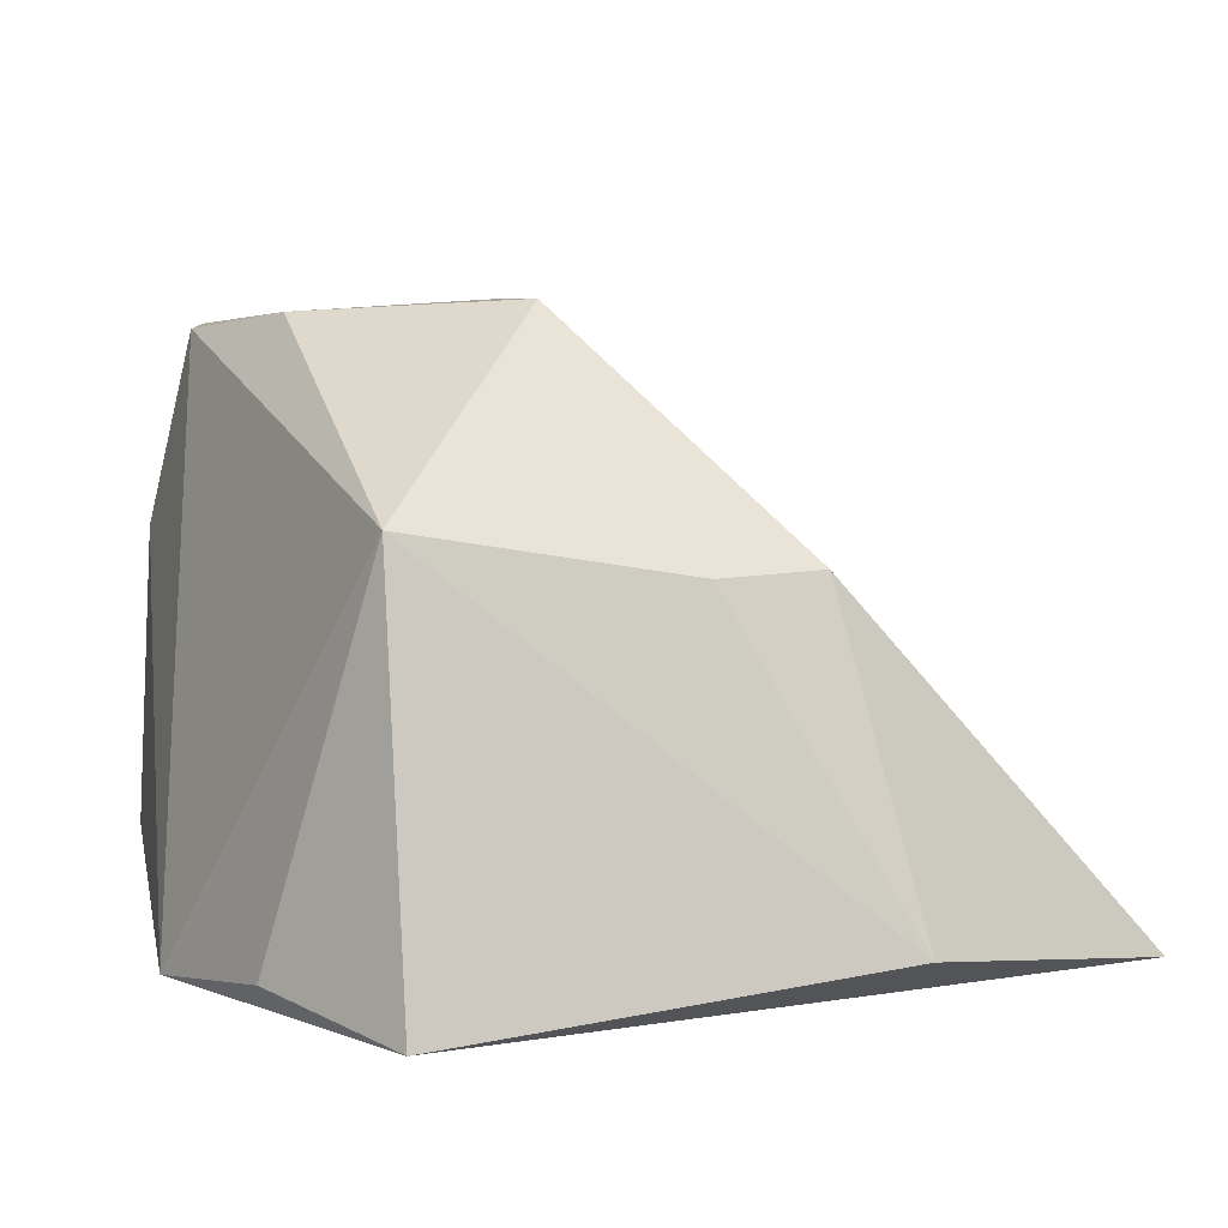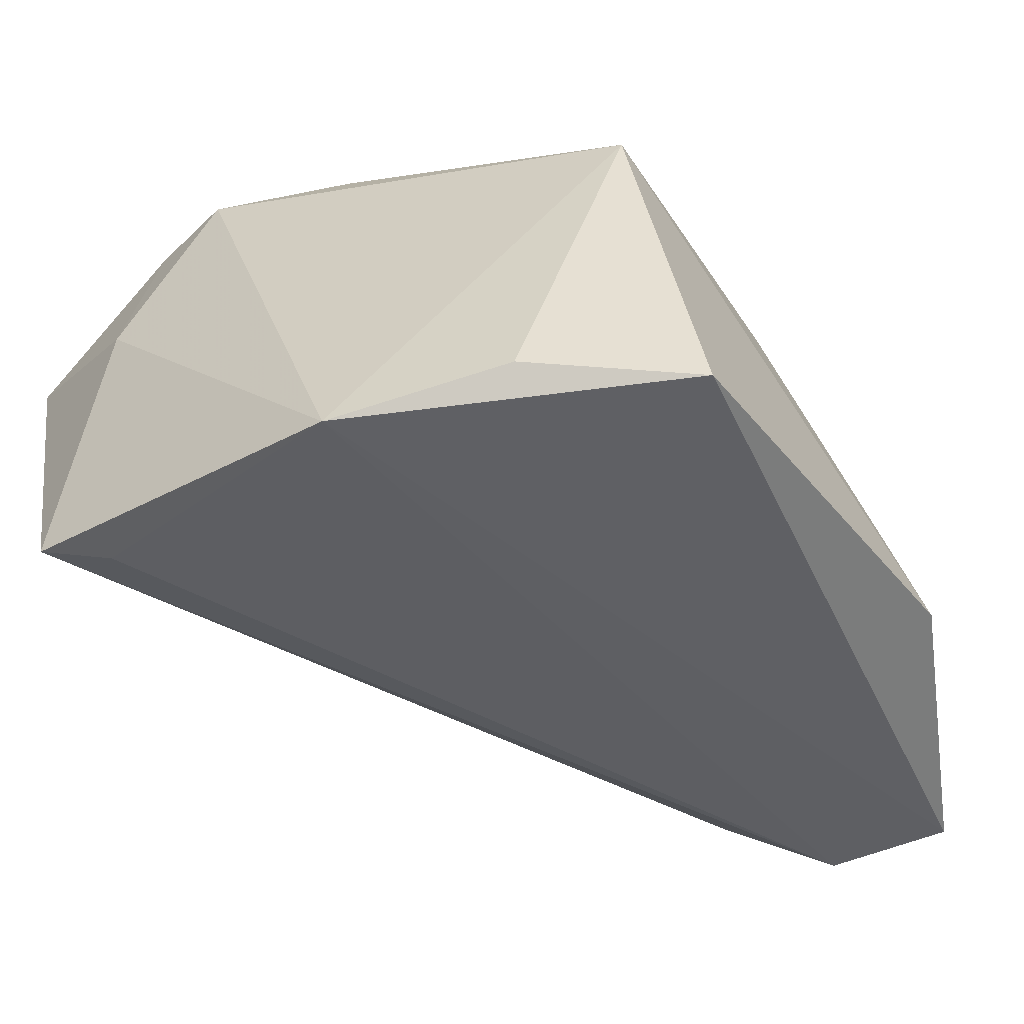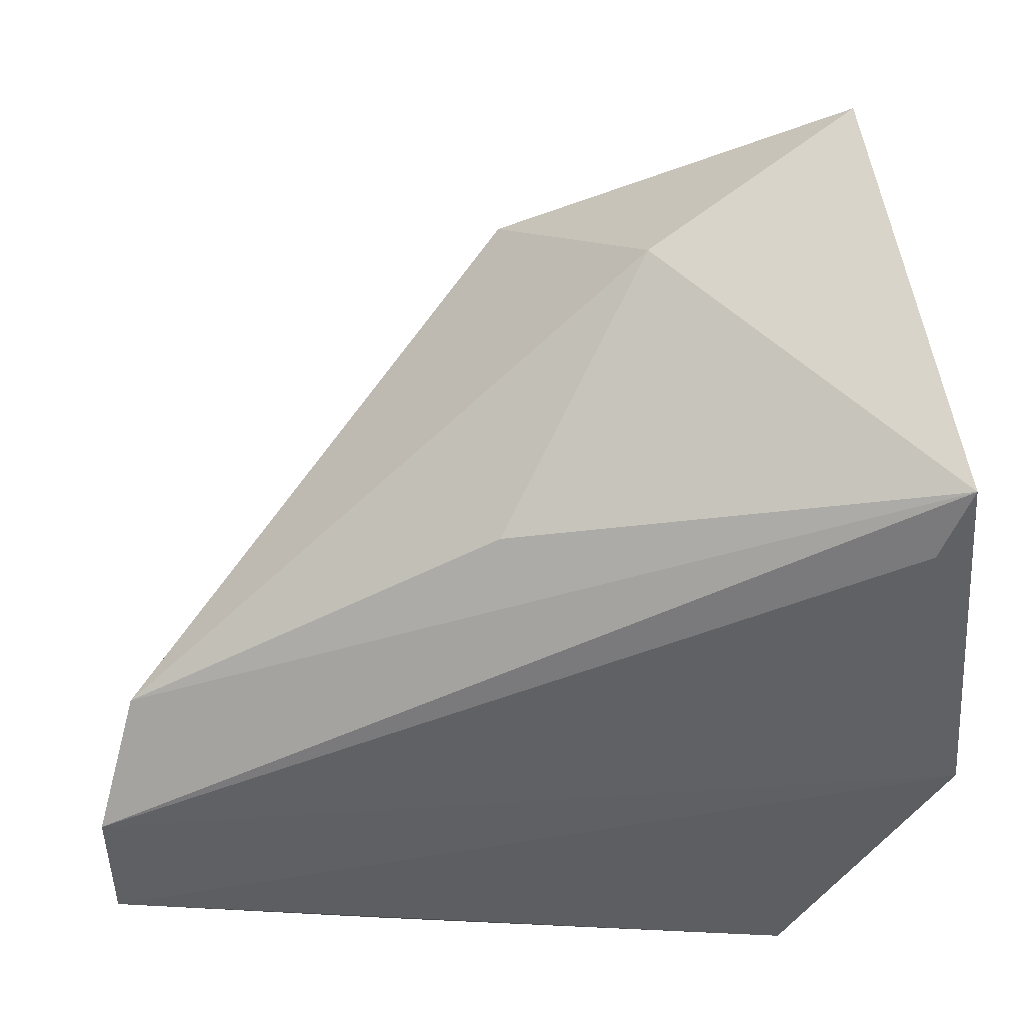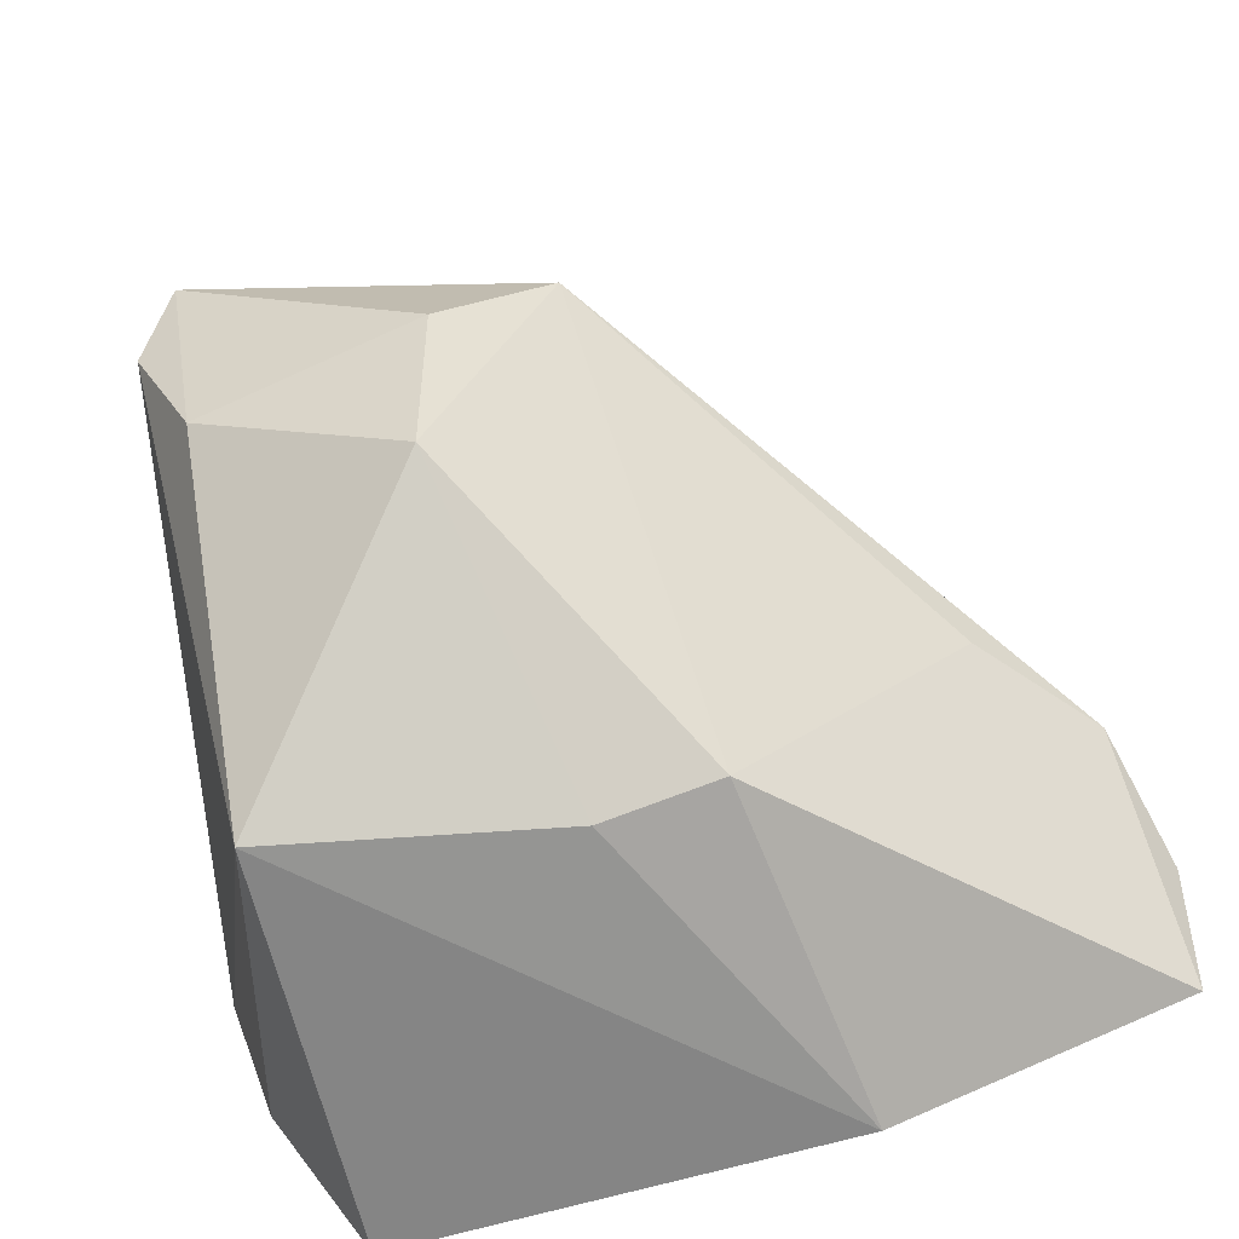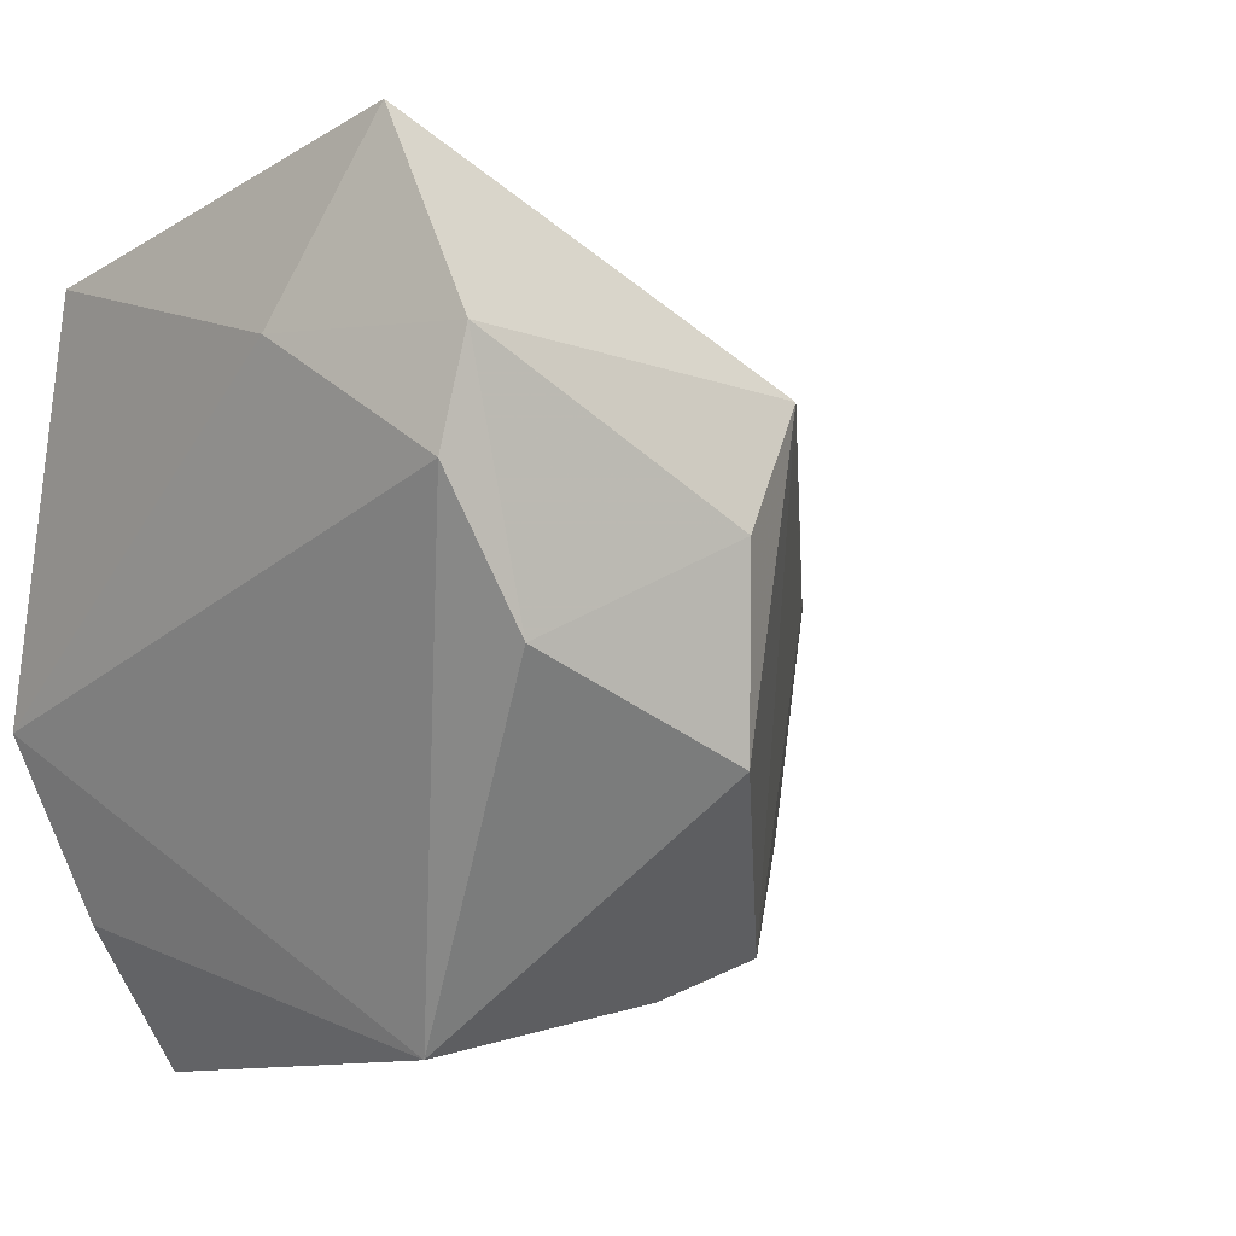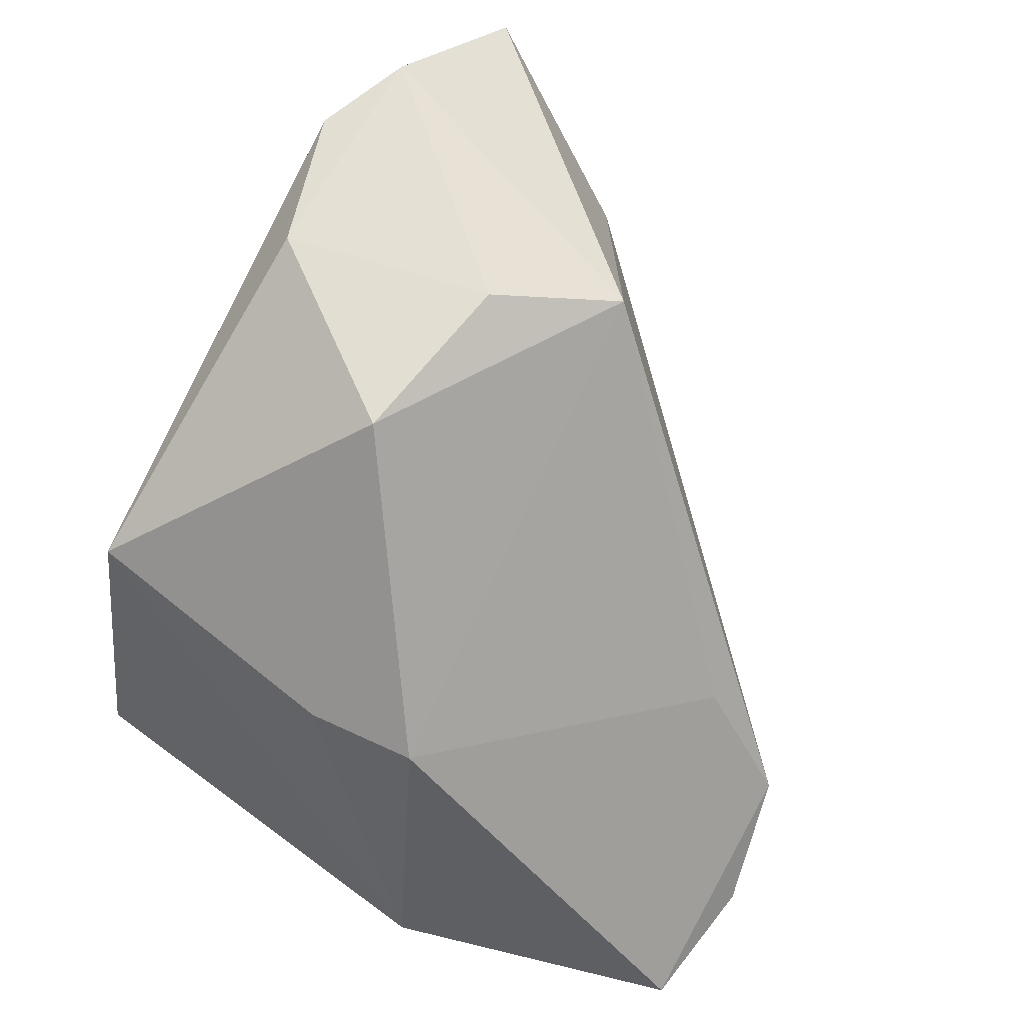
<metadata>
{"format":"obj","ext":"obj","renderer":"f3d","projection":"perspective","resolution":1024,"background":"white","views":[{"elev":6.3,"azim":-15.4,"up":"+Z"},{"elev":-44.6,"azim":-54.8,"up":"+Z"},{"elev":51.3,"azim":176.6,"up":"+Y"},{"elev":-51.1,"azim":13.2,"up":"+Y"},{"elev":3.8,"azim":-37.9,"up":"+Y"},{"elev":68.9,"azim":38.5,"up":"+Z"}]}
</metadata>
<code>
v 0.02907 -0.03992 -0.02187
v -0.0328 0.03079 0.01337
v 0.0007911 -0.00643 0.03739
v 0.01378 0.02343 -0.01324
v -0.03389 0.03564 -0.01964
v 0.0107 -0.03151 0.01236
v -0.02579 0.0502 0.02155
v -0.0303 0.02812 -0.02196
v -0.003156 0.04221 0.009732
v -0.01939 -0.03217 0.01743
v -0.02974 -0.02475 -0.02372
v 0.0593 -0.00996 -0.0254
v 0.0593 -0.02496 -0.02668
v 0.01151 0.02515 0.03099
v -0.01933 -0.04097 -0.02668
v -0.02197 0.005574 0.03612
v 0.0008541 0.01376 0.03739
v -0.02927 0.02059 0.03437
v 0.05488 0.002548 -0.01709
v -0.03641 -0.006102 -0.02668
v -0.02665 0.03162 0.03484
v 0.02282 -0.02862 0.01268
v 0.04388 0.004051 -0.004745
f 15 20 13
f 7 5 2
f 2 5 20
f 22 14 3
f 18 20 10
f 18 2 20
f 20 5 8
f 10 20 11
f 11 15 10
f 20 15 11
f 6 3 10
f 6 22 3
f 10 3 16
f 16 18 10
f 7 2 21
f 2 18 21
f 21 14 7
f 18 16 21
f 12 8 5
f 13 20 12
f 20 8 12
f 10 15 1
f 1 6 10
f 1 15 13
f 13 22 1
f 22 6 1
f 3 14 17
f 14 21 17
f 17 16 3
f 17 21 16
f 13 12 19
f 5 4 19
f 19 12 5
f 7 14 9
f 14 19 9
f 9 19 4
f 9 5 7
f 9 4 5
f 23 22 13
f 13 19 23
f 14 22 23
f 23 19 14

</code>
